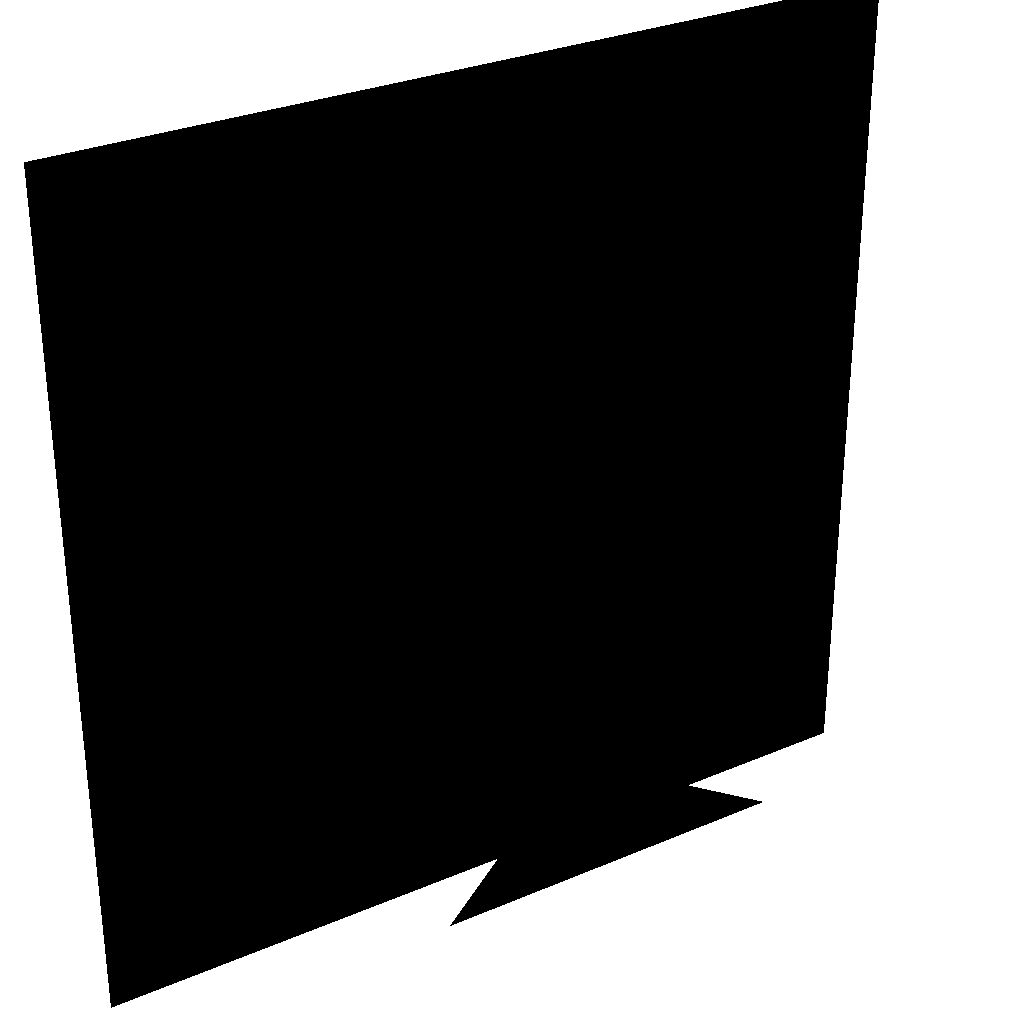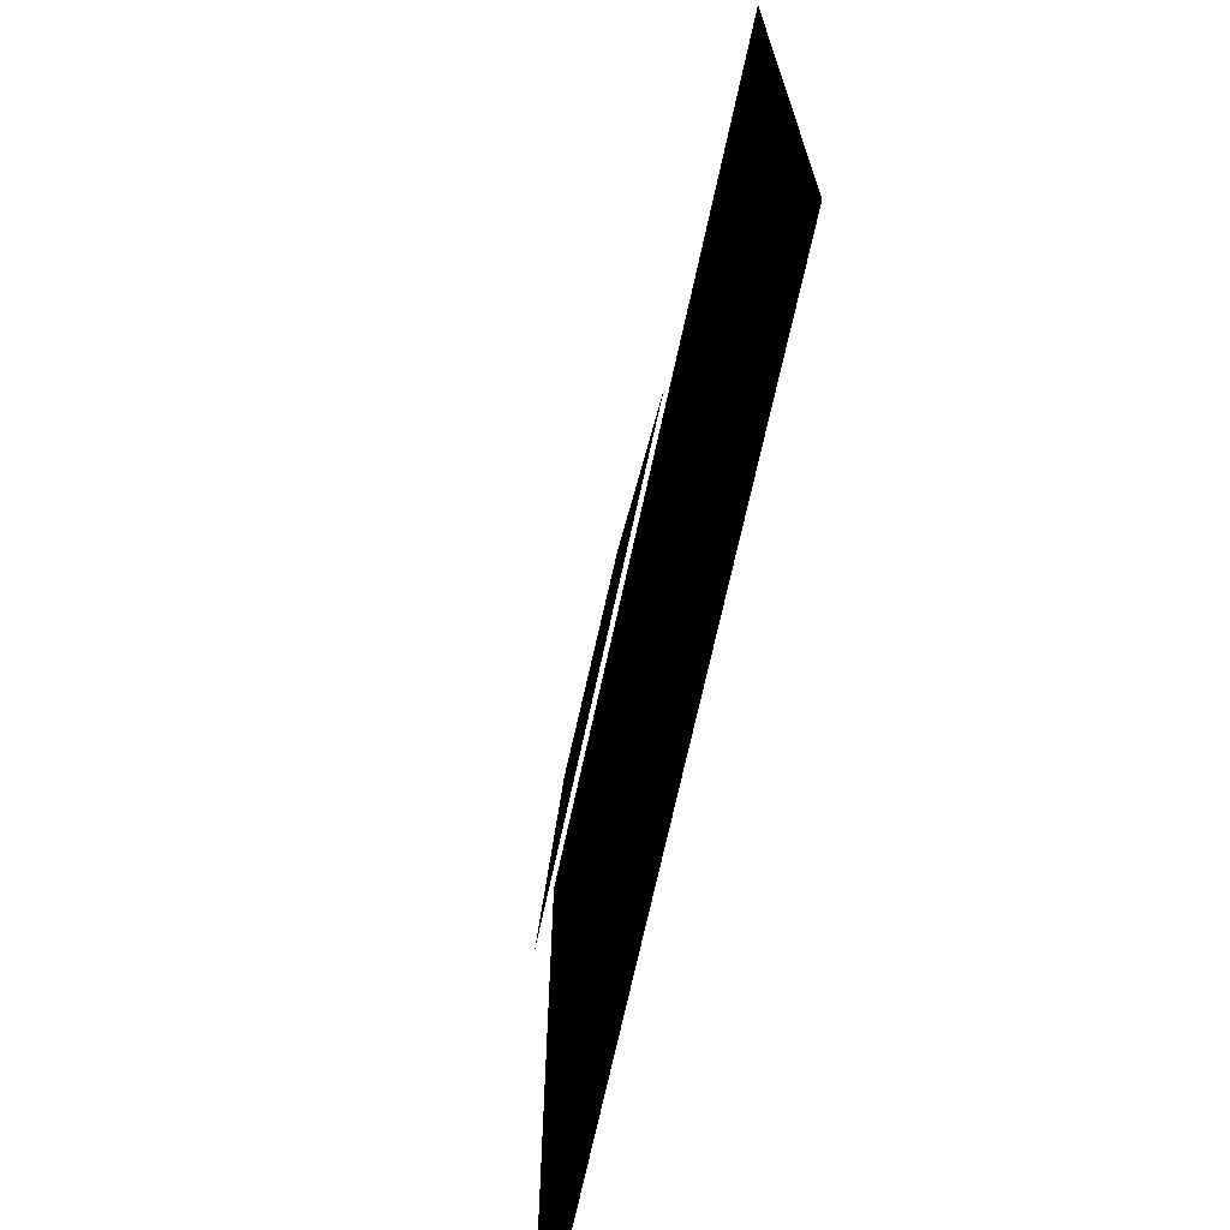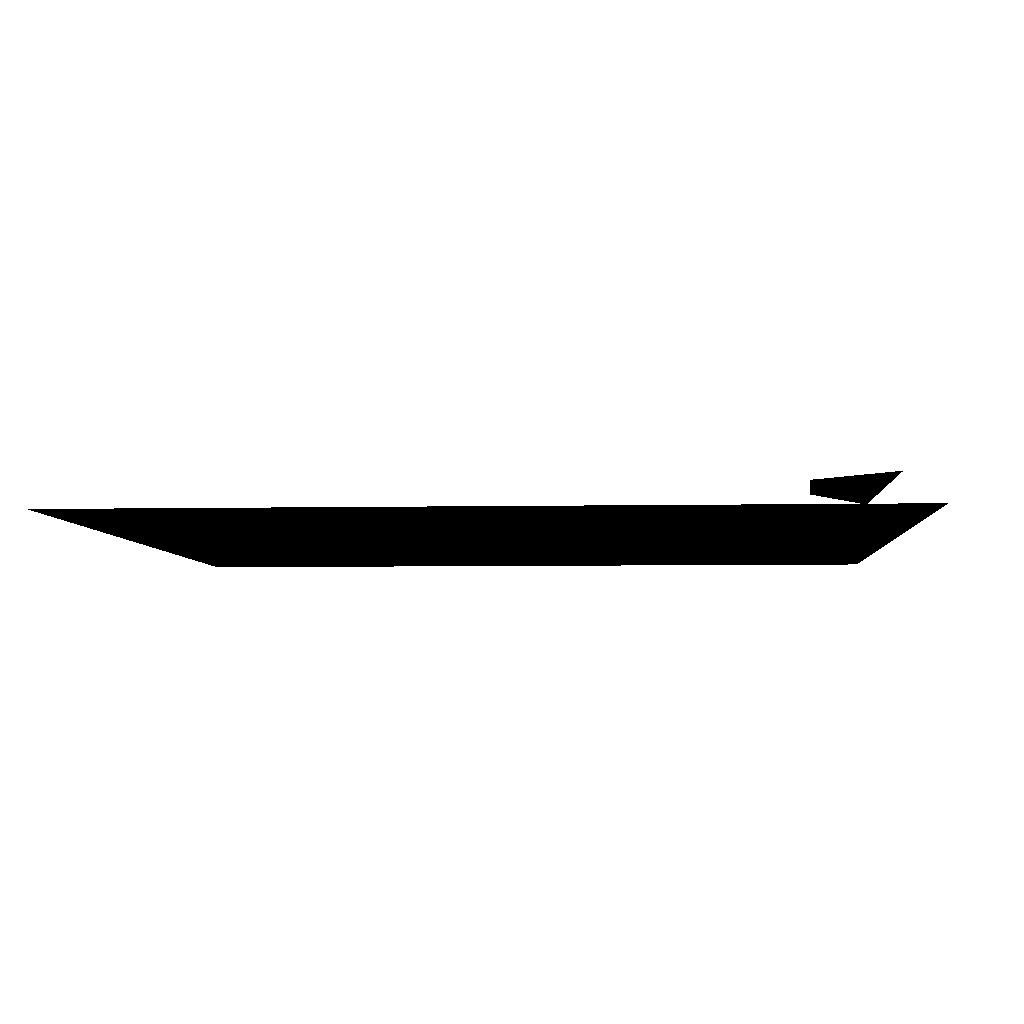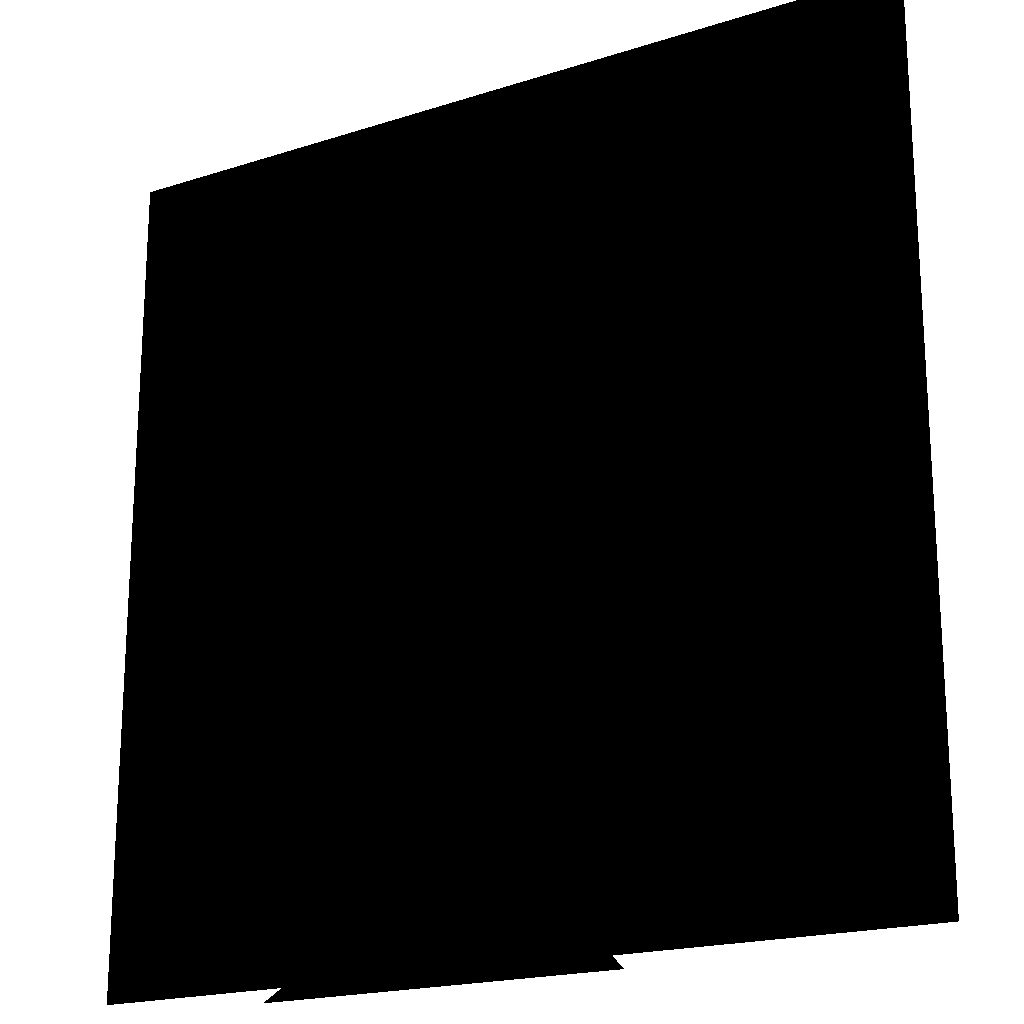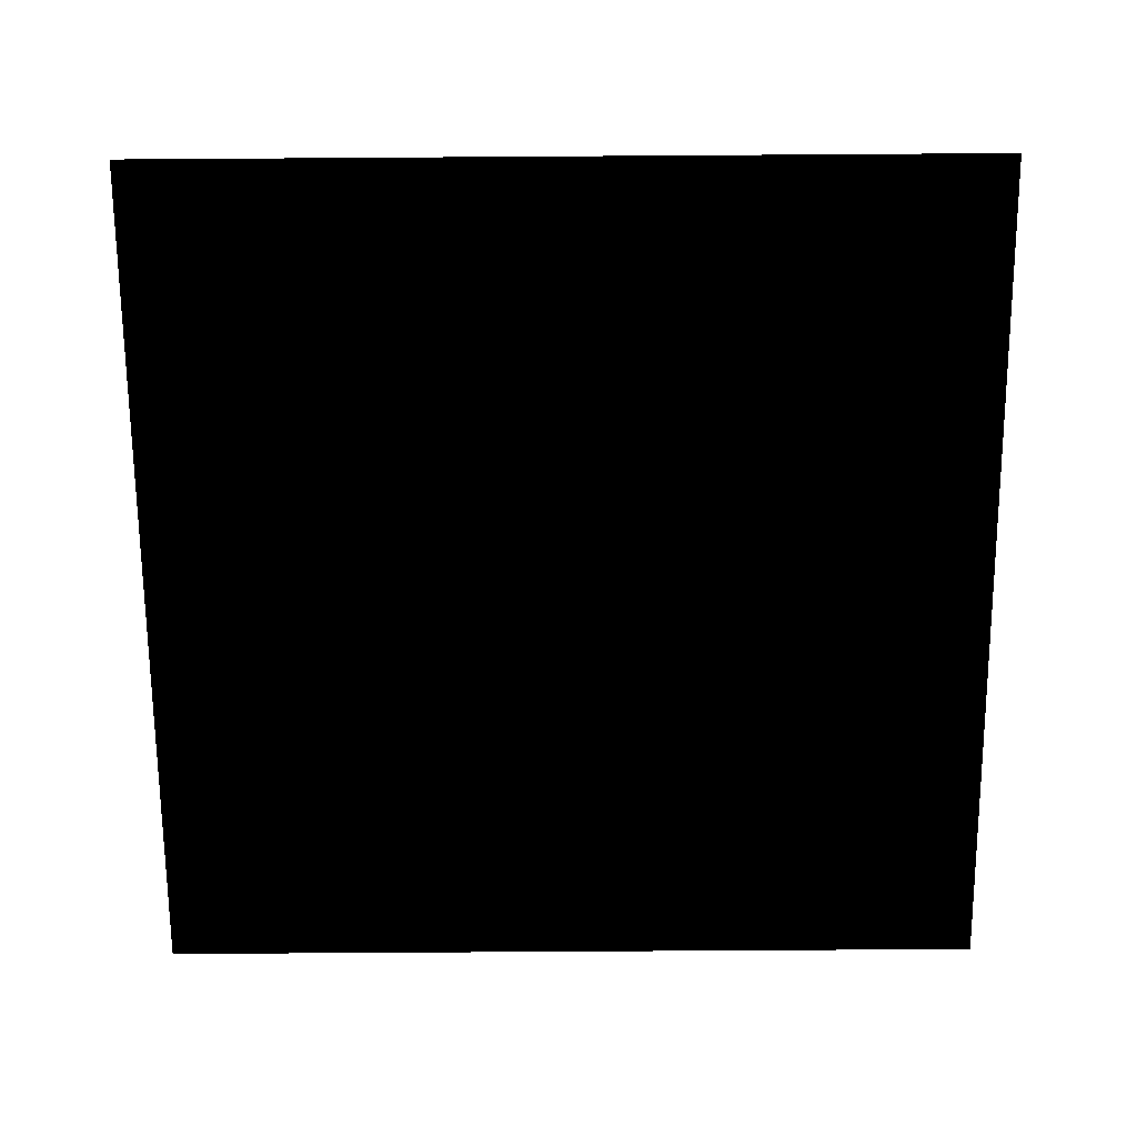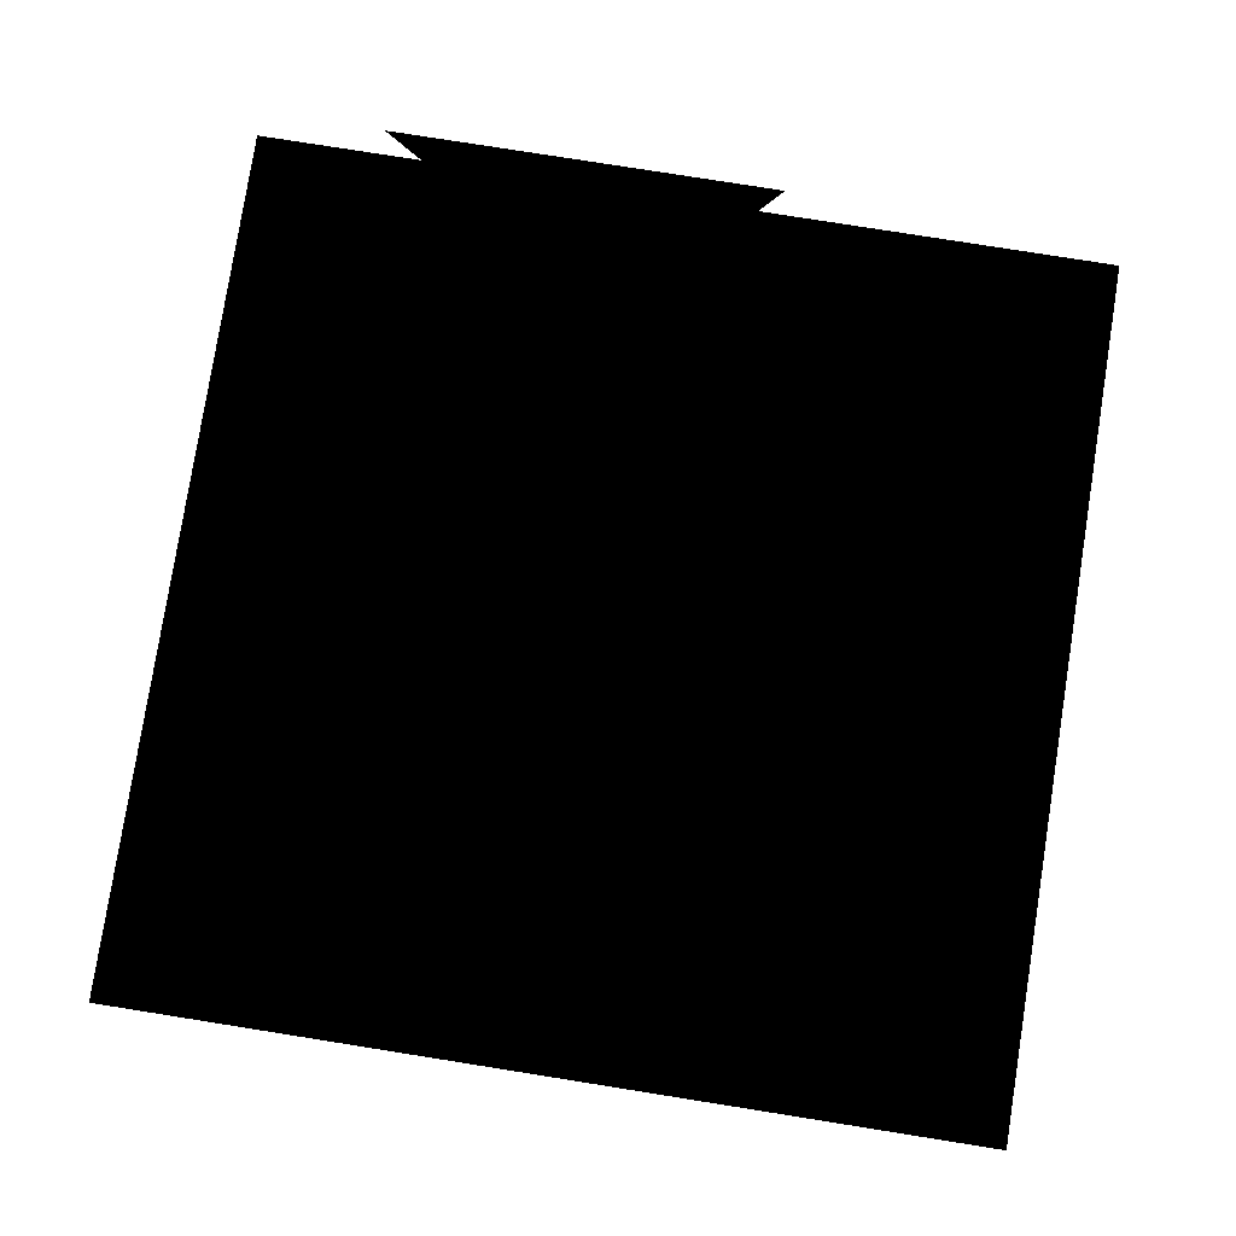
<metadata>
{"format":"obj","ext":"obj","renderer":"f3d","projection":"perspective","resolution":1024,"background":"white","views":[{"elev":29.8,"azim":147.9,"up":"+Z"},{"elev":-70.9,"azim":-102.3,"up":"+Z"},{"elev":-5.2,"azim":93.9,"up":"+Y"},{"elev":-19.5,"azim":31.0,"up":"+Z"},{"elev":-68.8,"azim":90.4,"up":"+Y"},{"elev":79.7,"azim":9.0,"up":"+Y"}]}
</metadata>
<code>
o 3418
v -64 -6 9
v -64 -6 39
v 64 -6 39
v 64 -6 9
v -64 -6 -16
v 64 -6 -16
v -64 -6 -64
v 64 -6 -64
v -64 -6 64
v 64 -6 64
v -44 4 -64
v -24 4 -52
v 1 4 -50
v 14 4 -64
f 1 2 3
f 1 3 4
f 1 4 5
f 5 4 6
f 5 6 7
f 7 6 8
f 2 9 10
f 2 10 3
f 11 12 13
f 11 13 14

</code>
